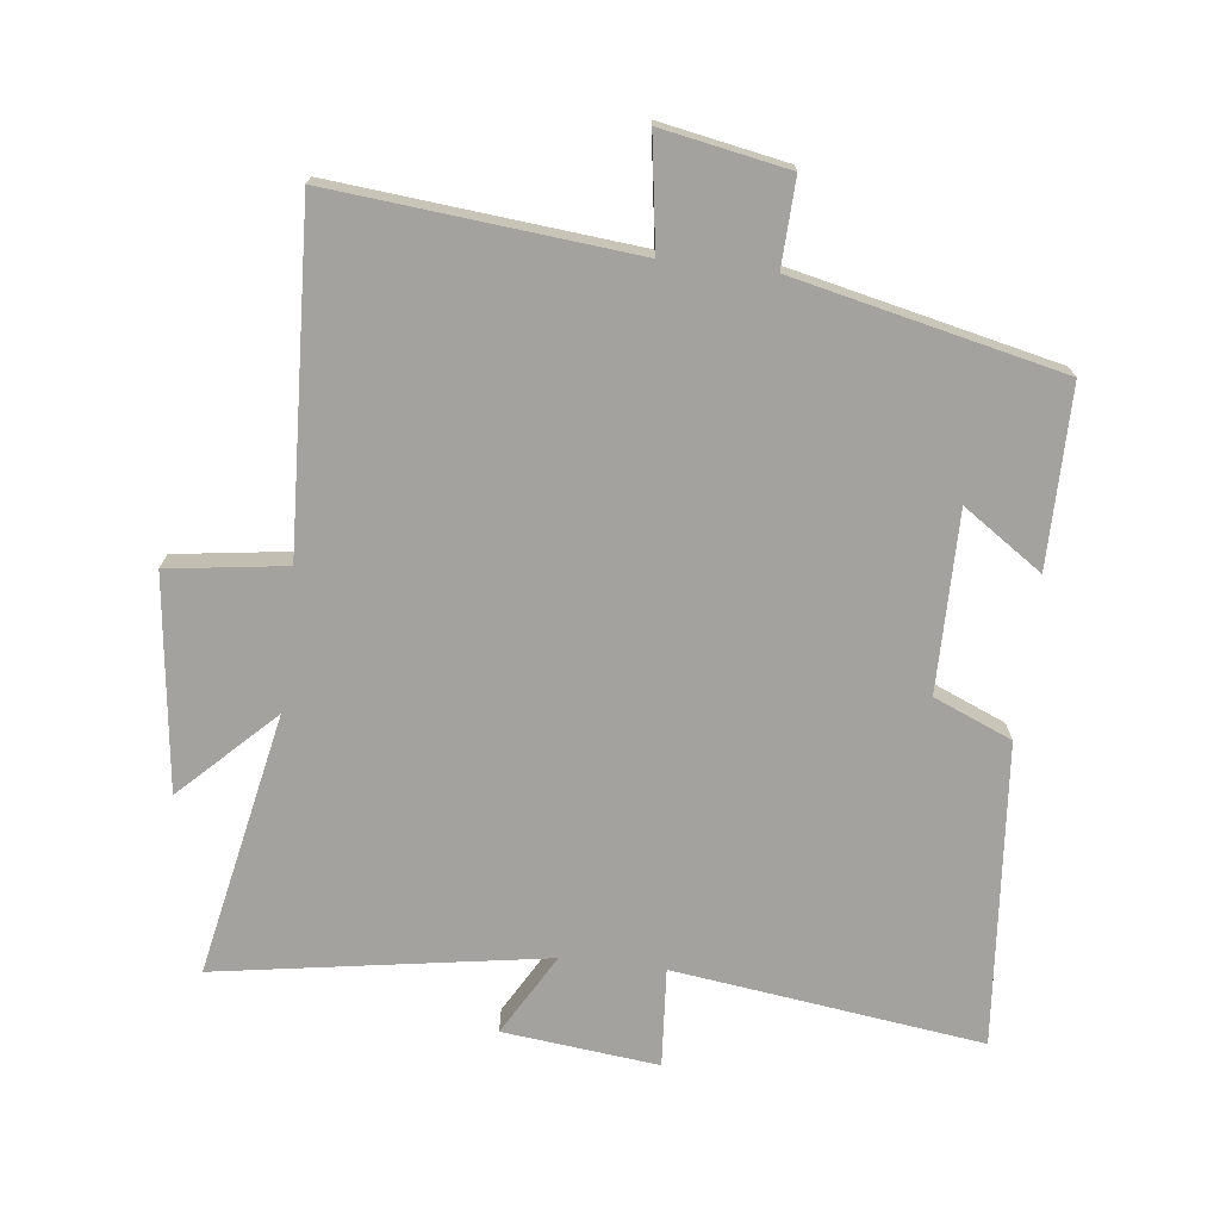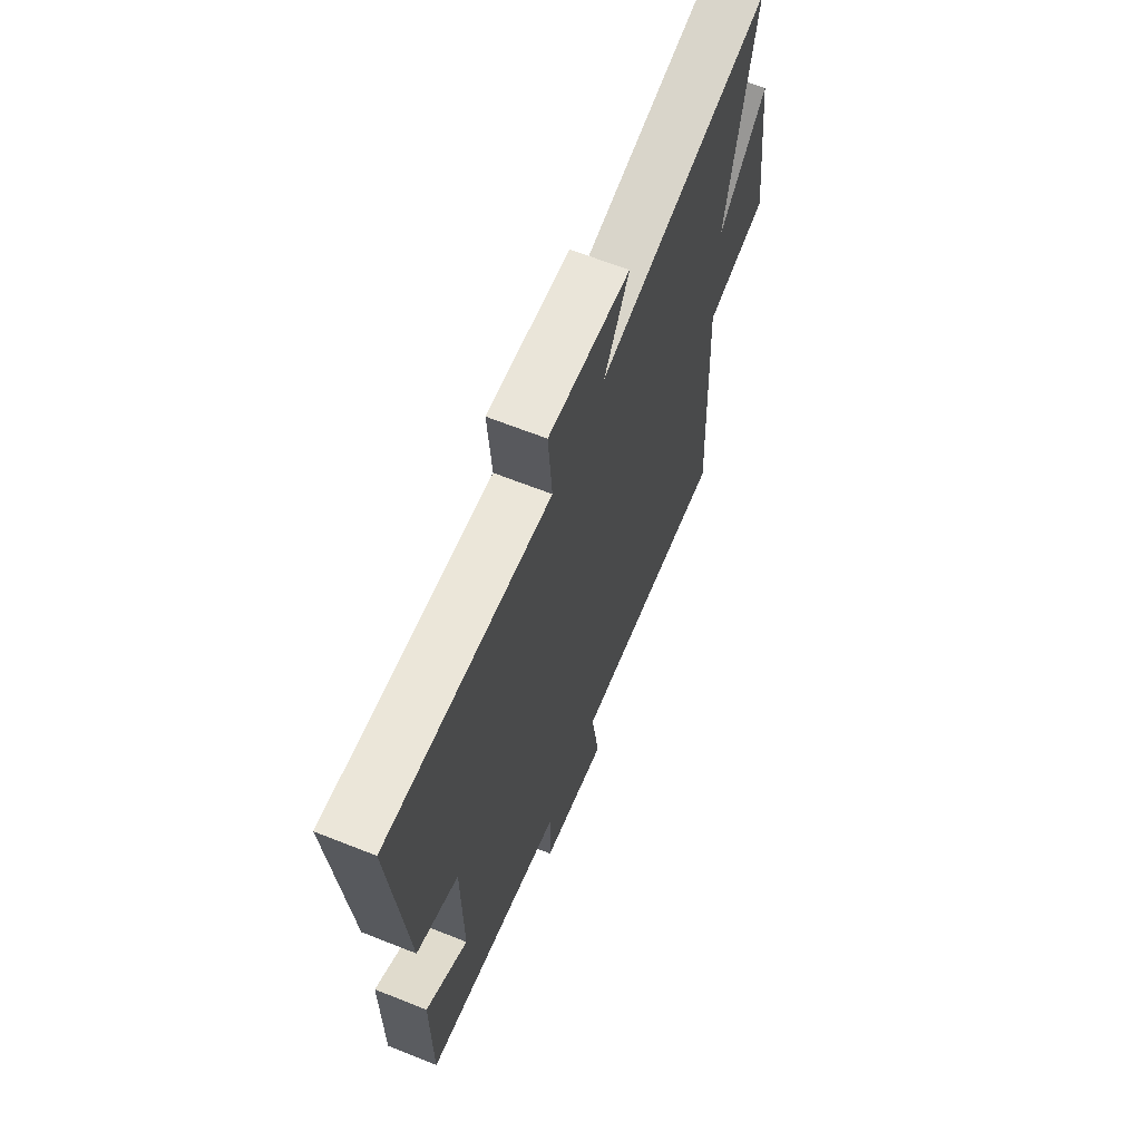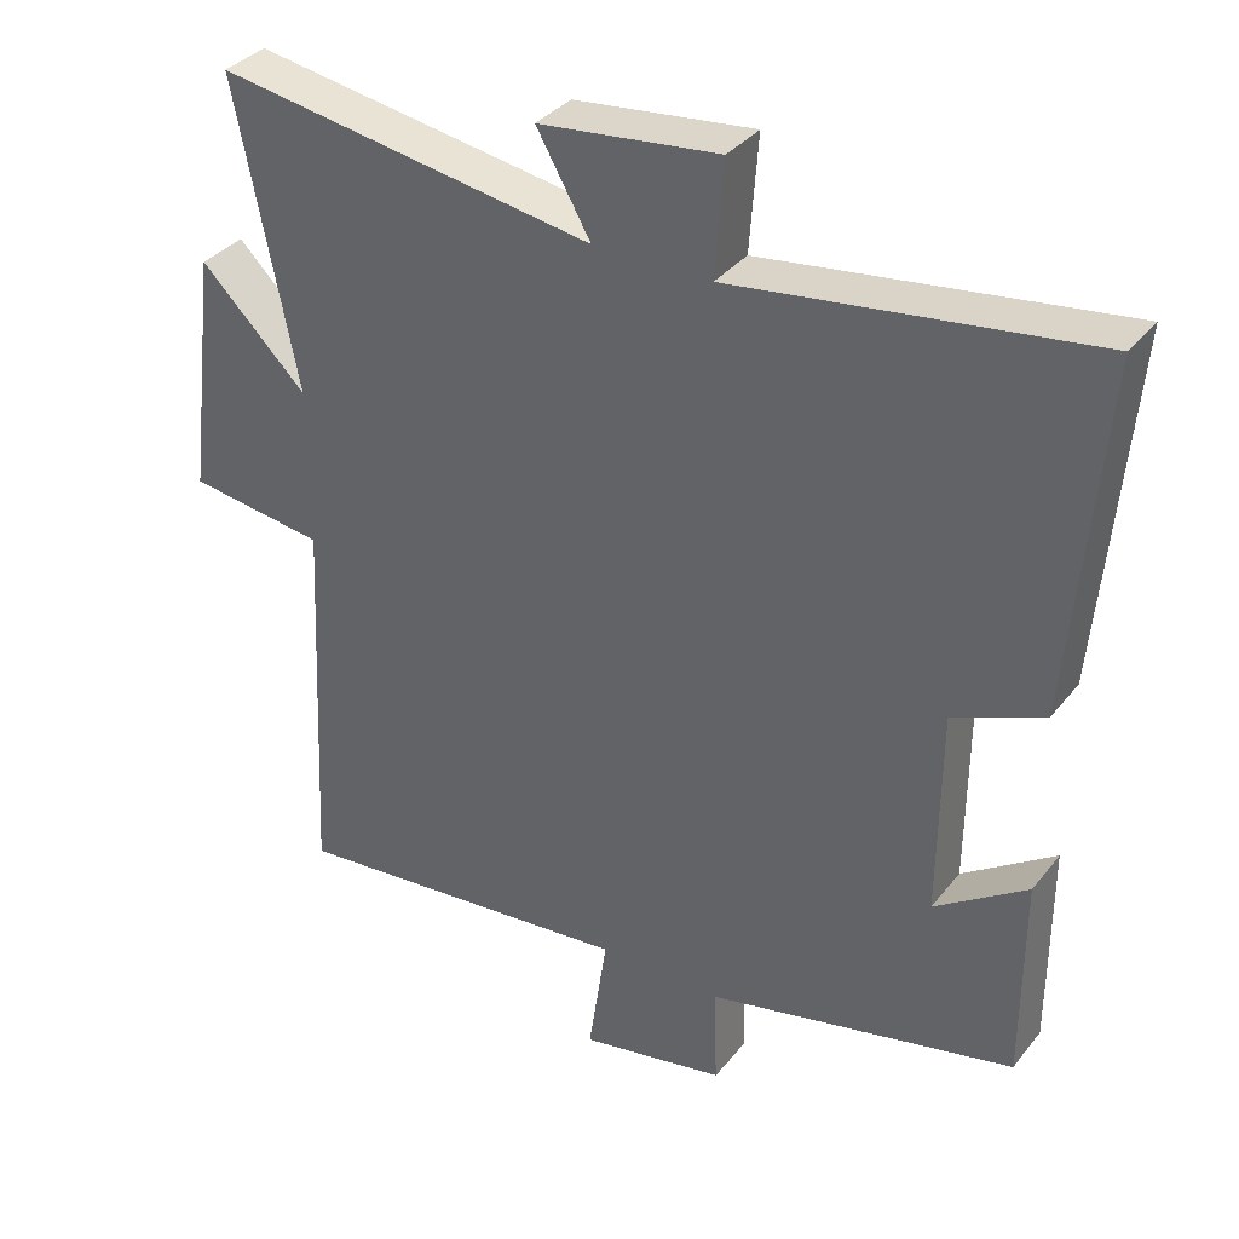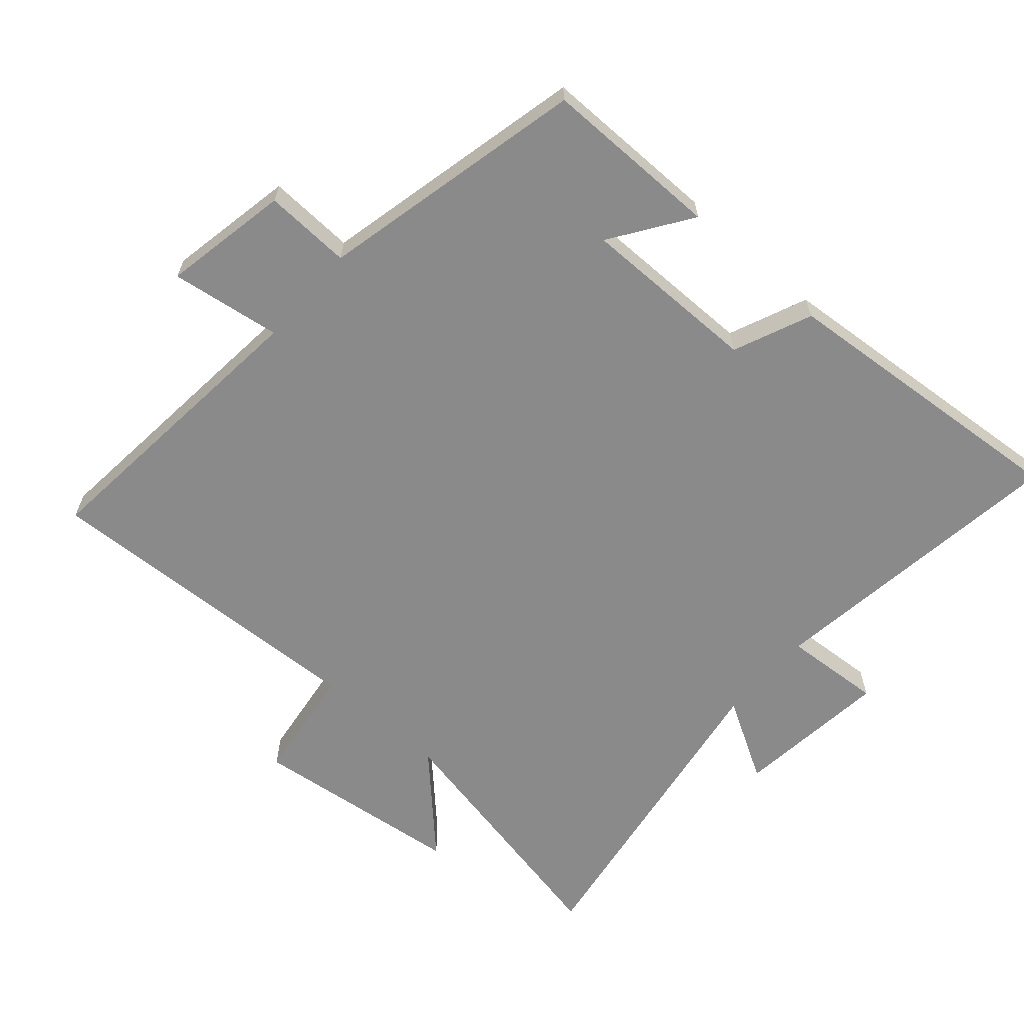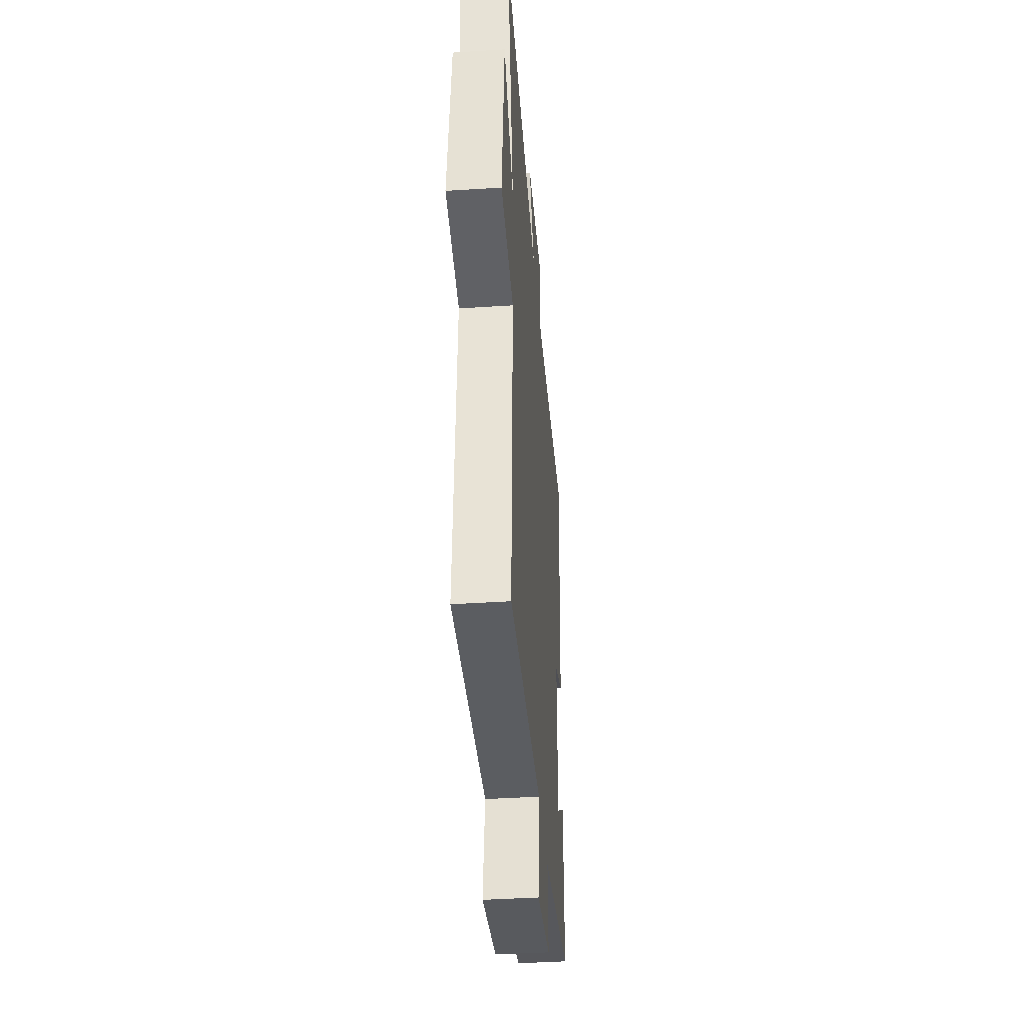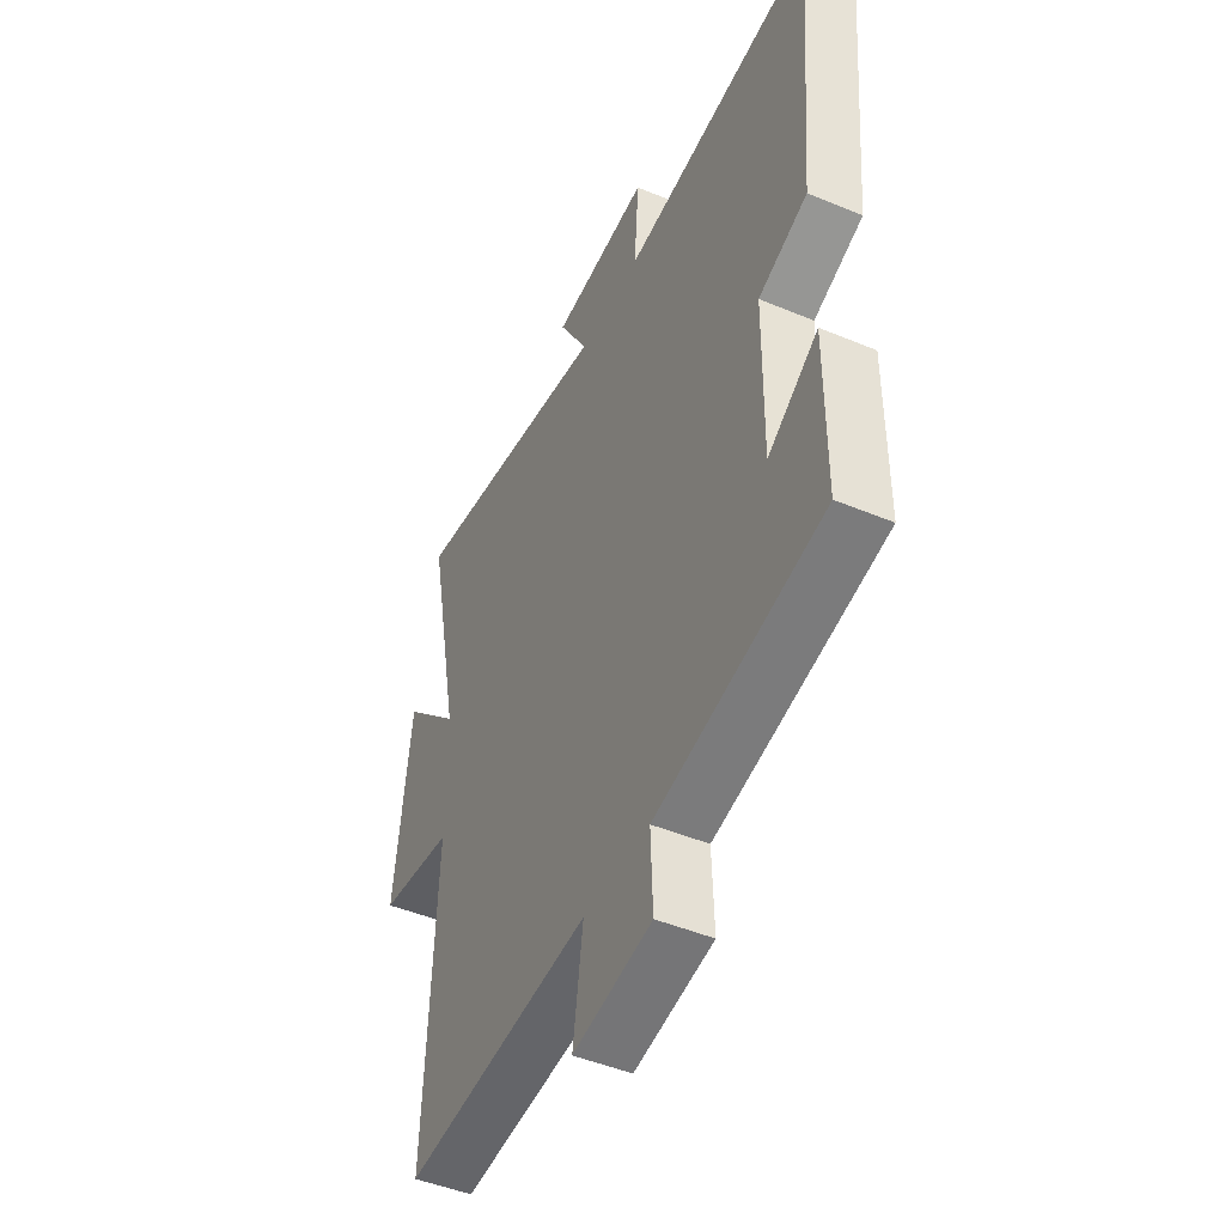
<metadata>
{"format":"obj","ext":"obj","renderer":"f3d","projection":"perspective","resolution":1024,"background":"white","views":[{"elev":-72.4,"azim":173.3,"up":"+Y"},{"elev":65.2,"azim":-68.2,"up":"+Z"},{"elev":35.1,"azim":-147.1,"up":"+Z"},{"elev":-63.6,"azim":-131.4,"up":"+Y"},{"elev":-41.1,"azim":94.5,"up":"+Z"},{"elev":-46.6,"azim":-115.5,"up":"+Z"}]}
</metadata>
<code>
v 0.525 0.07 -0.543
v 0.068 0.07 -0.5
v 0.093 0.07 -0.668
v -0.099 0.07 -0.632
v -0.094 0.07 -0.5
v -0.5 0.07 -0.409
v -0.5 0.07 -0.138
v -0.379 0.07 -0.22
v -0.381 0.07 0.052
v -0.5 0.07 0.102
v -0.54 0.07 0.562
v -0.071 0.07 0.5
v -0.082 0.07 0.65
v 0.154 0.07 0.624
v 0.083 0.07 0.5
v 0.58 0.07 0.58
v 0.5 0.07 0.18
v 0.639 0.07 0.317
v 0.679 0.07 -0.007
v 0.5 0.07 -0.032
v 0.525 0 -0.543
v 0.068 0 -0.5
v 0.093 0 -0.668
v -0.099 0 -0.632
v -0.094 0 -0.5
v -0.5 0 -0.409
v -0.5 0 -0.138
v -0.379 0 -0.22
v -0.381 0 0.052
v -0.5 0 0.102
v -0.54 0 0.562
v -0.071 0 0.5
v -0.082 0 0.65
v 0.154 0 0.624
v 0.083 0 0.5
v 0.58 0 0.58
v 0.5 0 0.18
v 0.639 0 0.317
v 0.679 0 -0.007
v 0.5 0 -0.032
f 17 18 19 20
f 15 16 17
f 15 17 20
f 12 13 14 15
f 12 15 20 1
f 9 10 11 12
f 8 9 12 1
f 5 6 7 8
f 2 3 4 5
f 2 5 8
f 1 2 8
f 40 39 38 37
f 37 36 35
f 40 37 35
f 35 34 33 32
f 21 40 35 32
f 32 31 30 29
f 21 32 29 28
f 28 27 26 25
f 25 24 23 22
f 28 25 22
f 28 22 21
f 1 21 22 2
f 2 22 23 3
f 3 23 24 4
f 4 24 25 5
f 5 25 26 6
f 6 26 27 7
f 7 27 28 8
f 8 28 29 9
f 9 29 30 10
f 10 30 31 11
f 11 31 32 12
f 12 32 33 13
f 13 33 34 14
f 14 34 35 15
f 15 35 36 16
f 16 36 37 17
f 17 37 38 18
f 18 38 39 19
f 19 39 40 20
f 20 40 21 1

</code>
